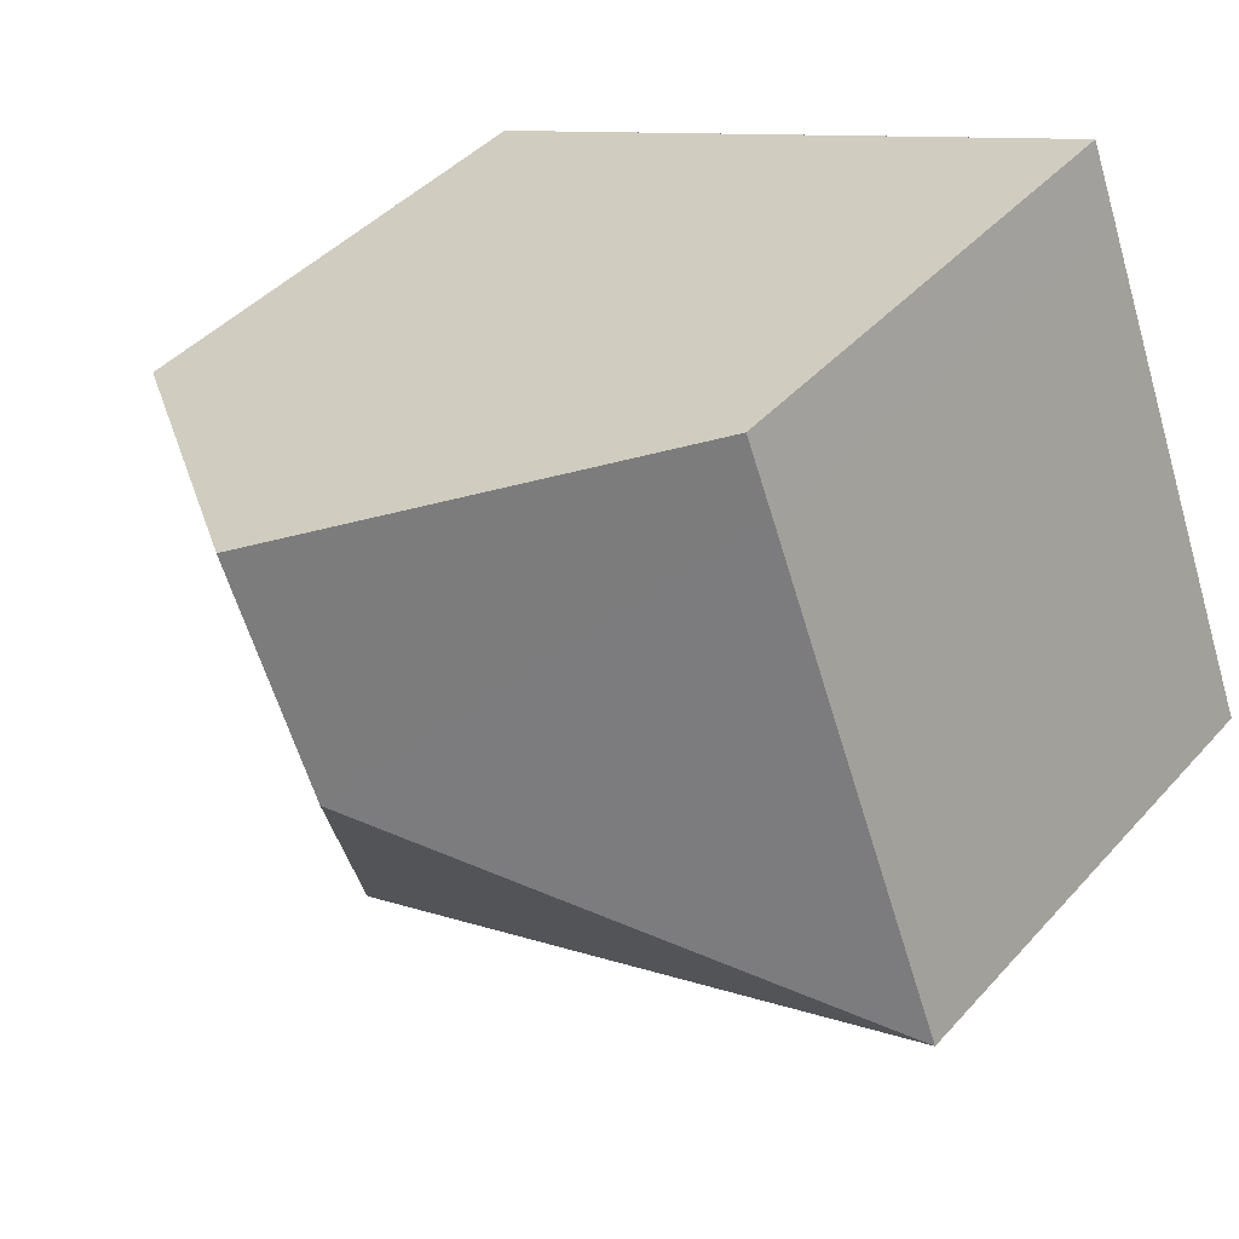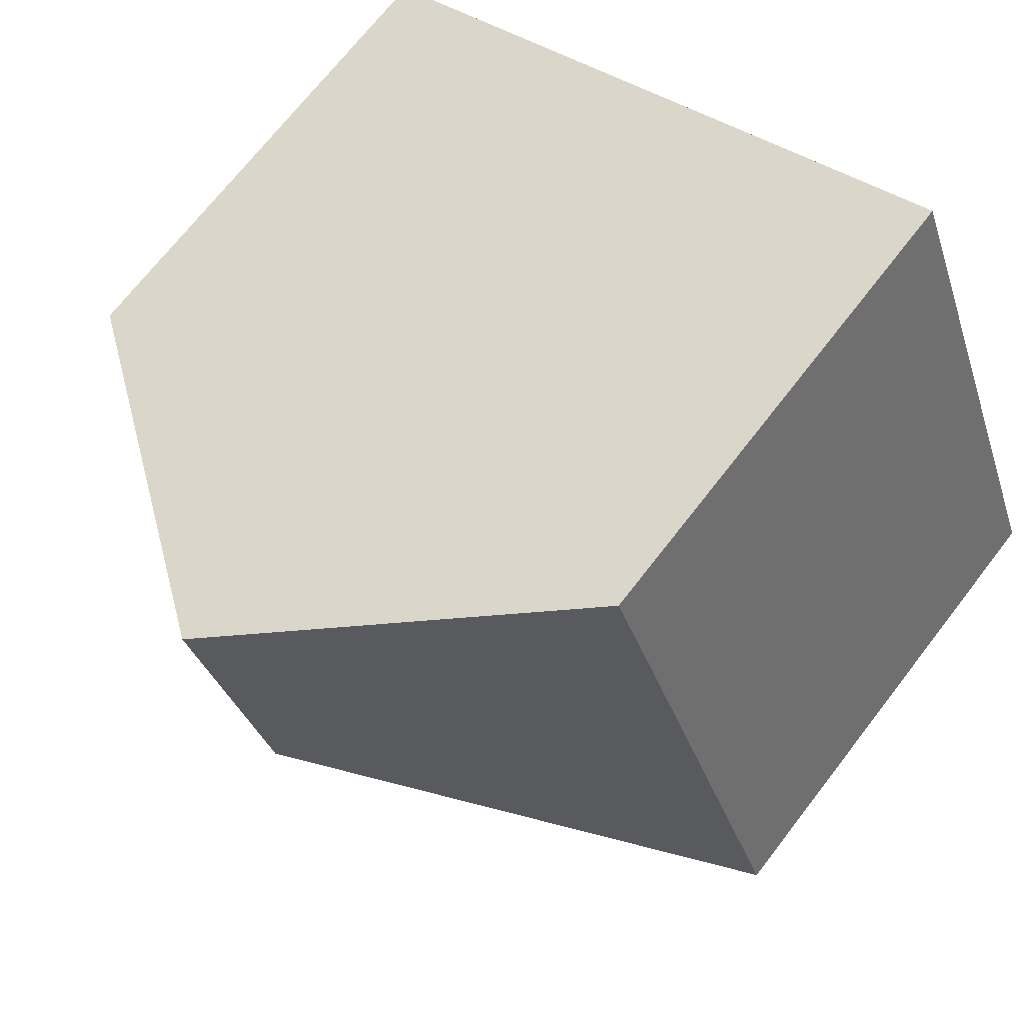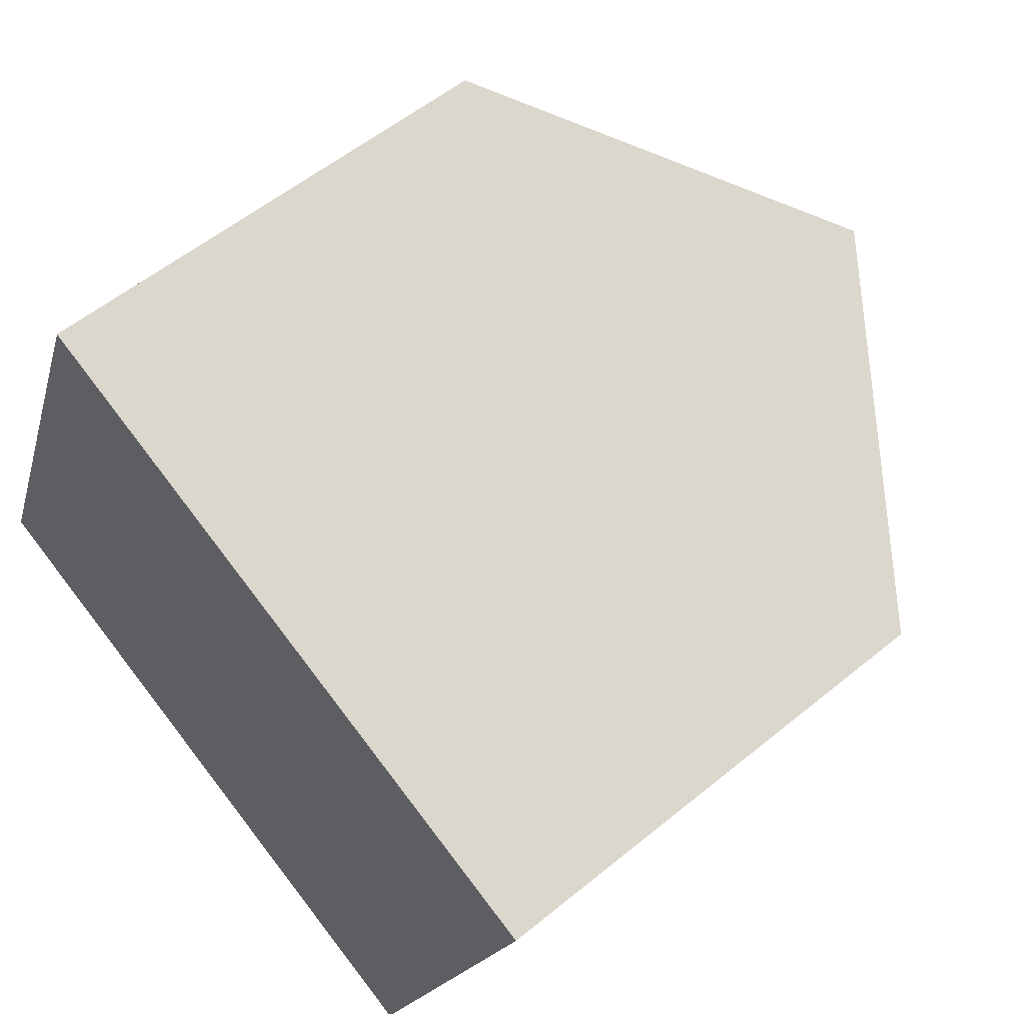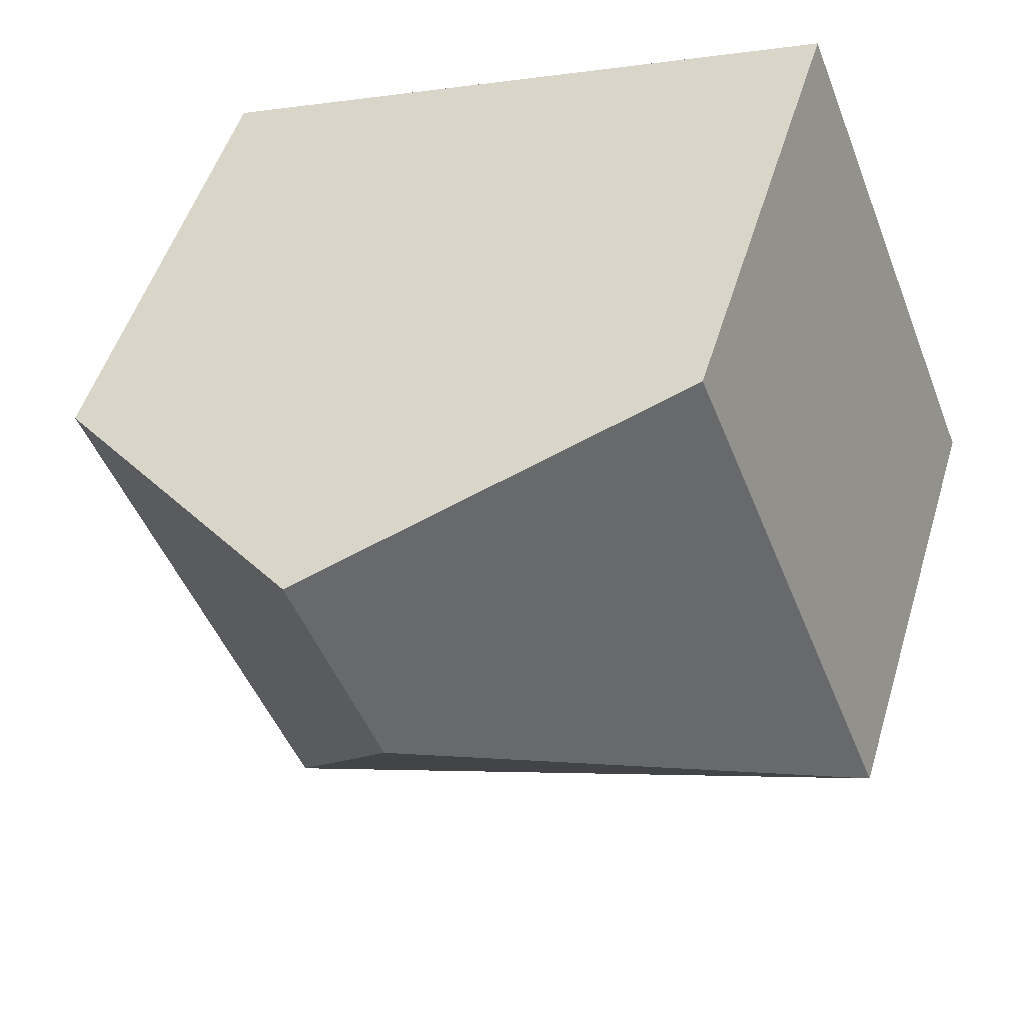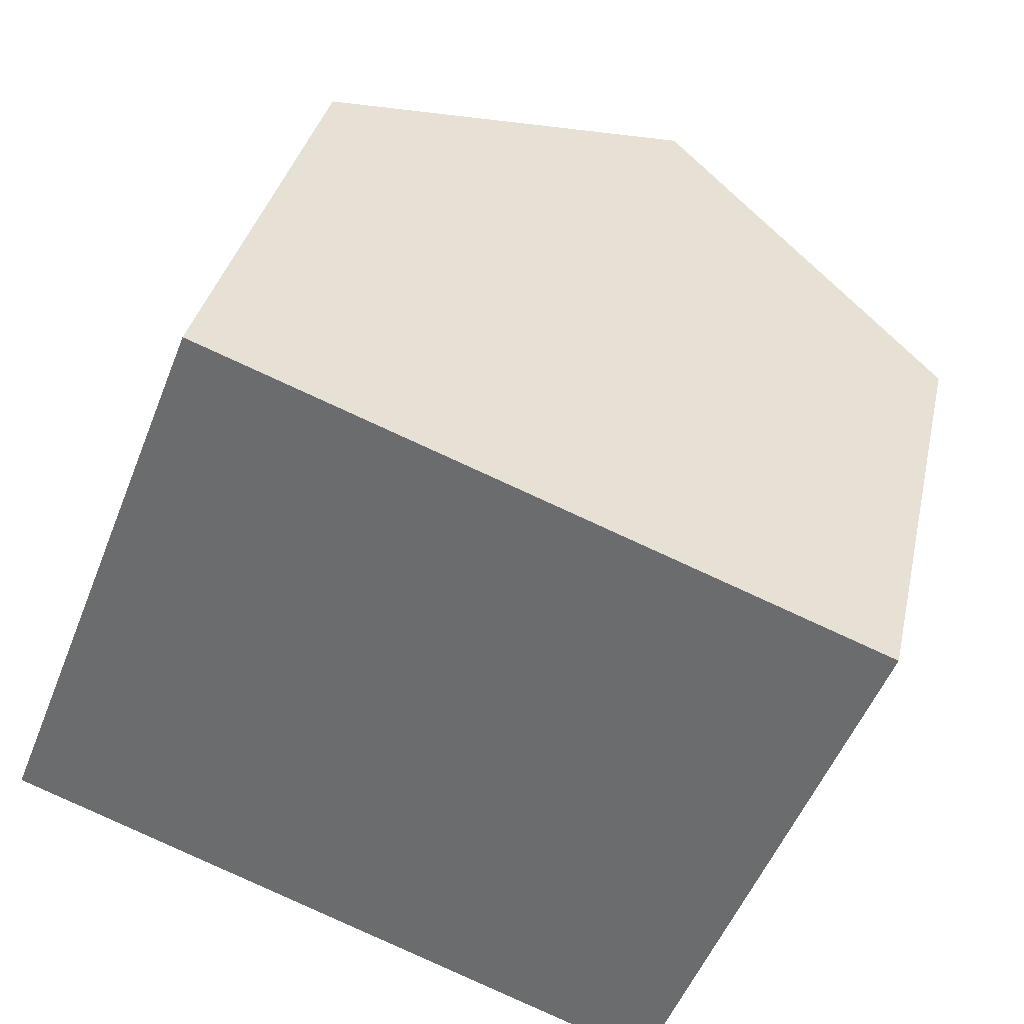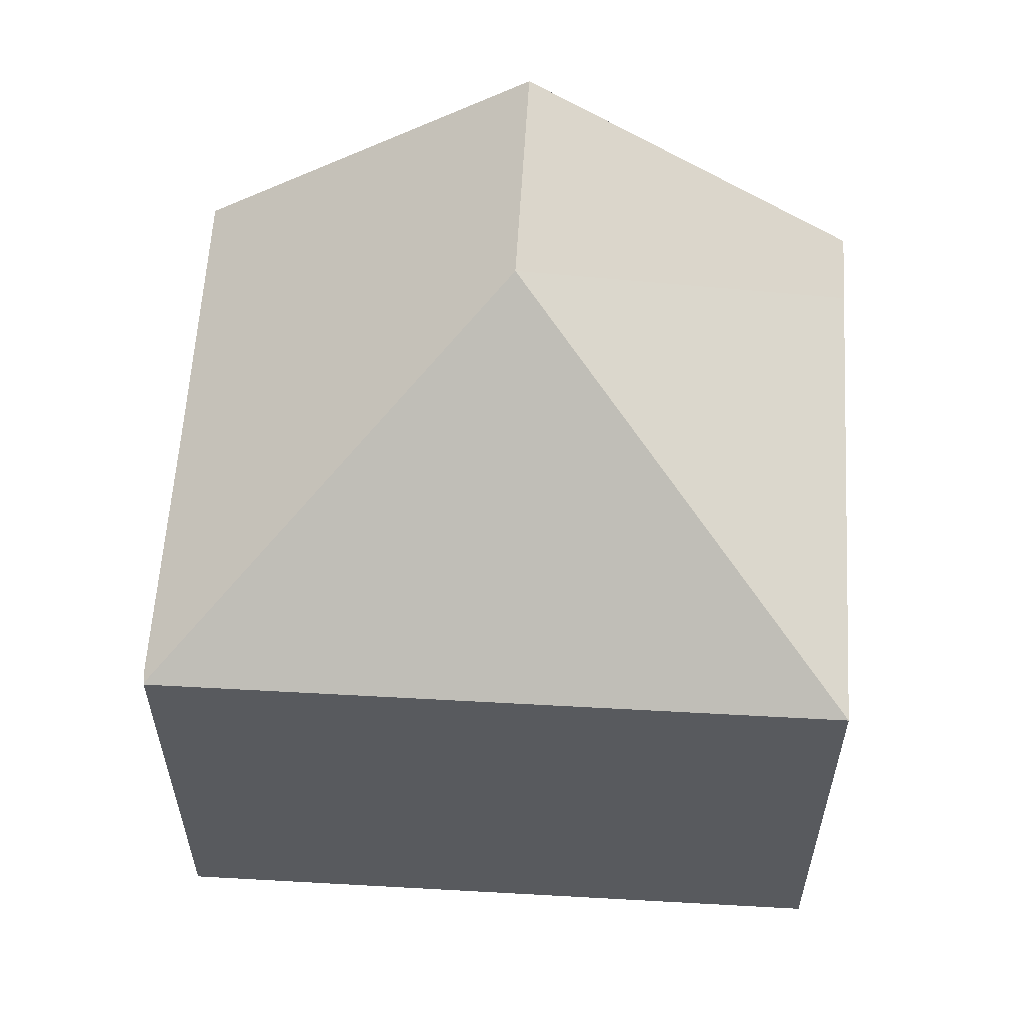
<metadata>
{"format":"obj","ext":"obj","renderer":"f3d","projection":"perspective","resolution":1024,"background":"white","views":[{"elev":42.5,"azim":-142.0,"up":"+Z"},{"elev":70.3,"azim":-142.3,"up":"+Z"},{"elev":55.6,"azim":49.2,"up":"+Z"},{"elev":50.0,"azim":-163.4,"up":"+Z"},{"elev":34.4,"azim":12.1,"up":"+Z"},{"elev":59.2,"azim":-155.2,"up":"+Y"}]}
</metadata>
<code>
v  11.79 6.742 4.007
v  6.161 10.04 2.684
v  7.357 10.04 5.741
v  10.3 6.747 0.243
v  8.853 6.746 -3.471
v  8.955 6.732 -3.263
v  8.846 6.735 -3.485
v  0 6.749 4.133e-16
v  2.538 6.738 6.49
v  2.925 6.739 7.476
v  0 0 0
v  8.846 2.134e-16 -3.485
v  2.538 -3.974e-16 6.49
v  2.925 -4.578e-16 7.476
v  11.79 -2.454e-16 4.007
v  7.357 -3.515e-16 5.741
v  8.853 2.125e-16 -3.471
v  8.955 1.998e-16 -3.263
v  10.3 -1.488e-17 0.243
g defaultobject
f 1 2 3
f 2 1 4
f 2 4 5
f 5 4 6
f 7 2 5
f 2 7 8
f 9 2 8
f 2 9 10
f 2 10 3
f 7 11 8
f 11 7 12
f 11 9 8
f 9 11 13
f 9 13 10
f 10 13 14
f 14 3 10
f 3 14 1
f 1 14 15
f 15 14 16
f 6 7 5
f 7 6 12
f 12 6 17
f 15 4 1
f 4 15 6
f 6 15 18
f 18 15 19
f 17 6 18
f 16 19 15
f 19 16 14
f 19 14 18
f 18 14 13
f 18 13 11
f 18 11 12

</code>
